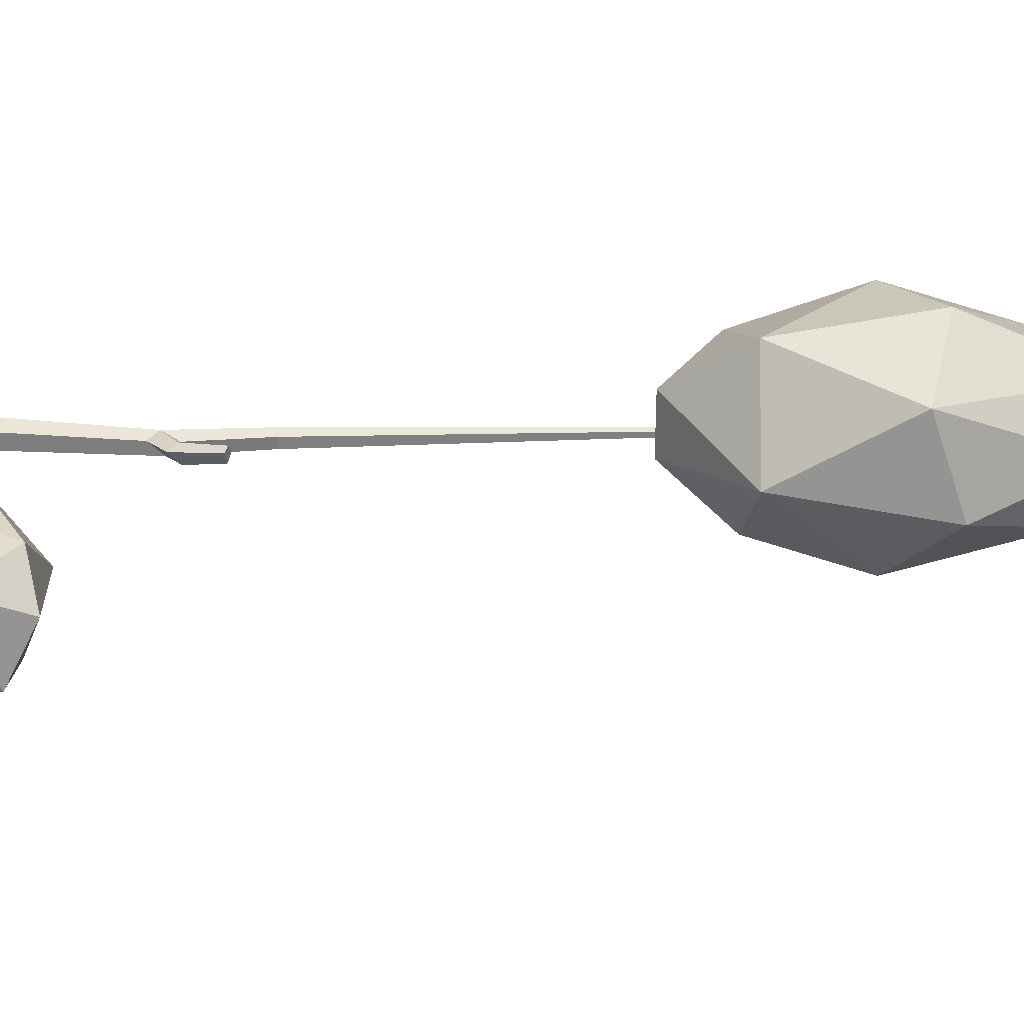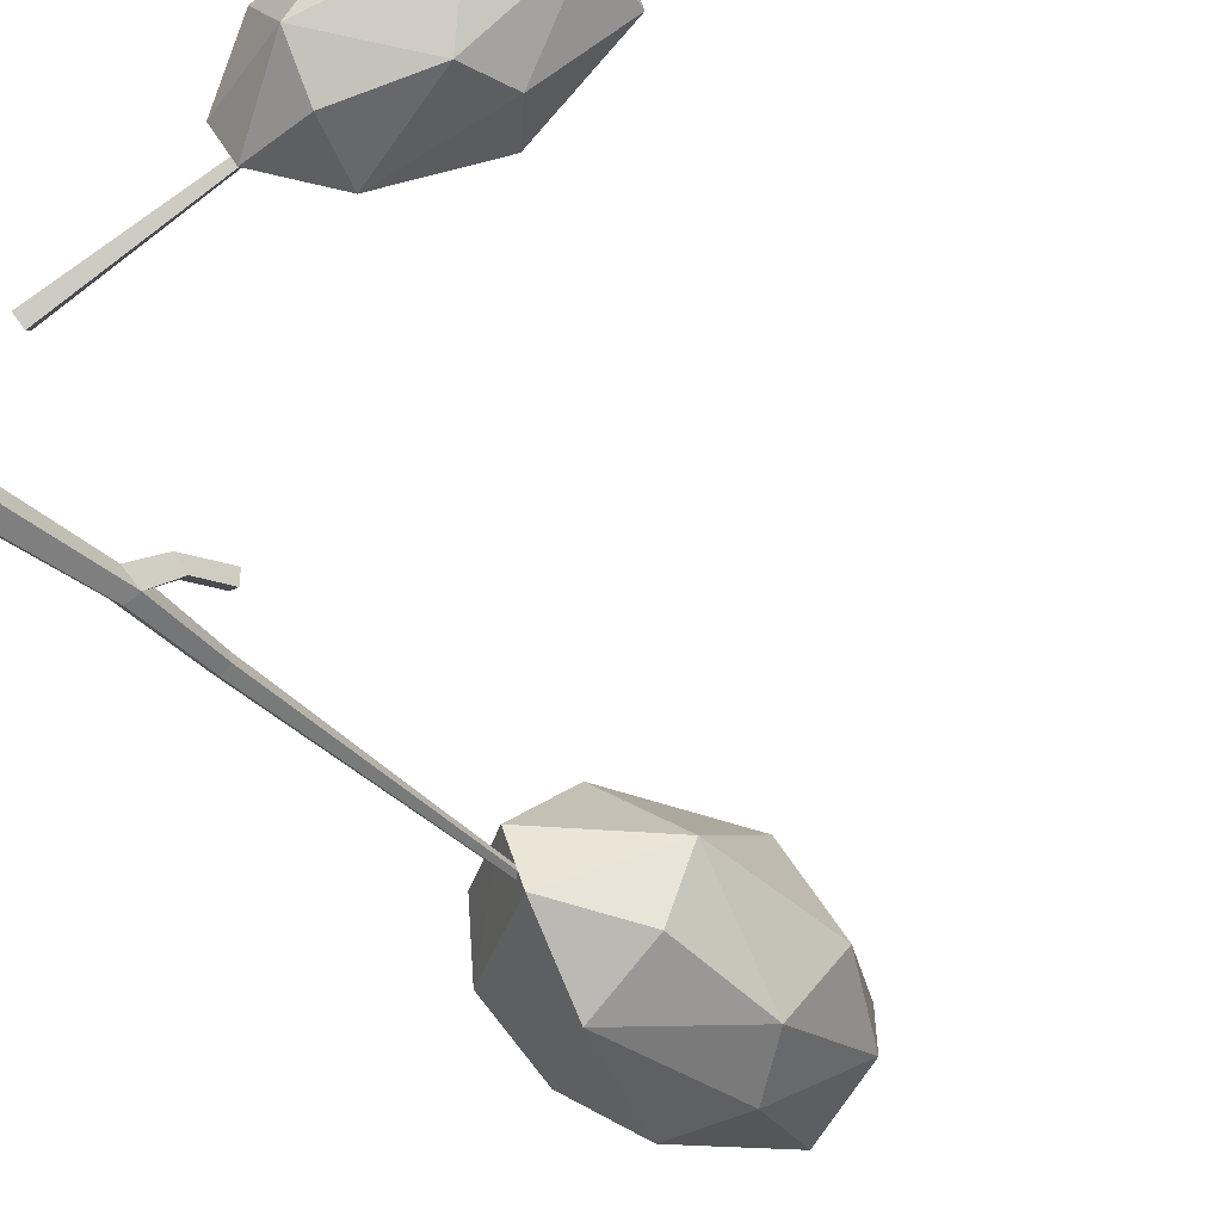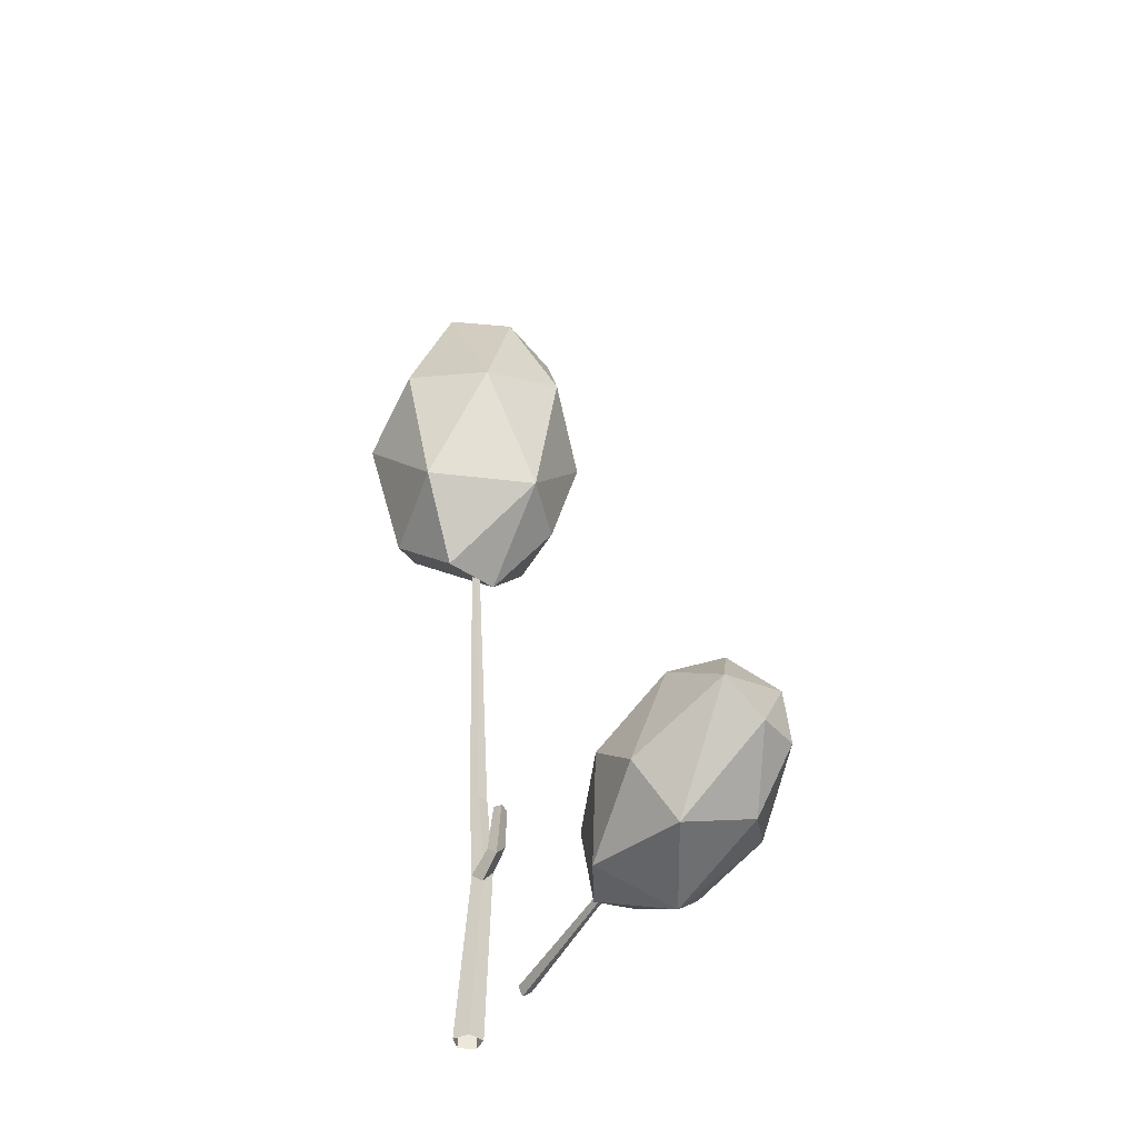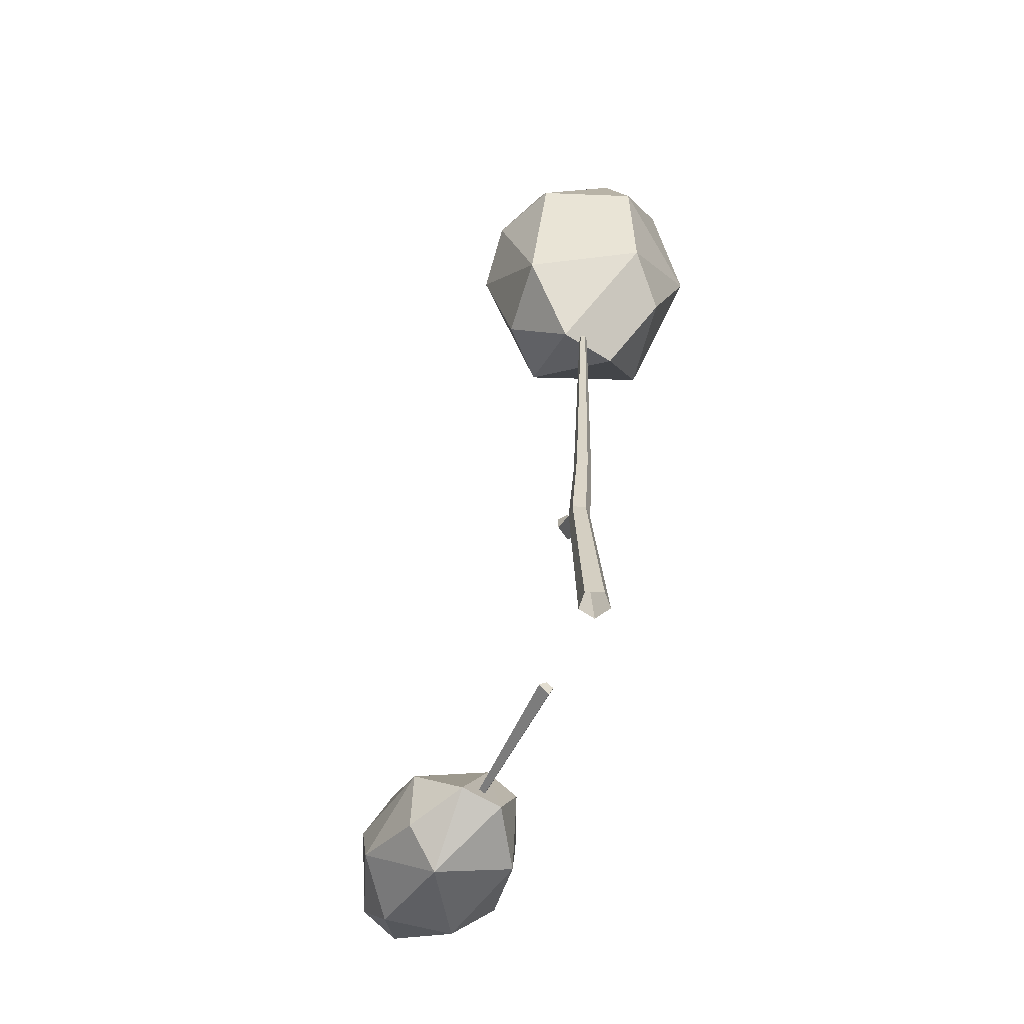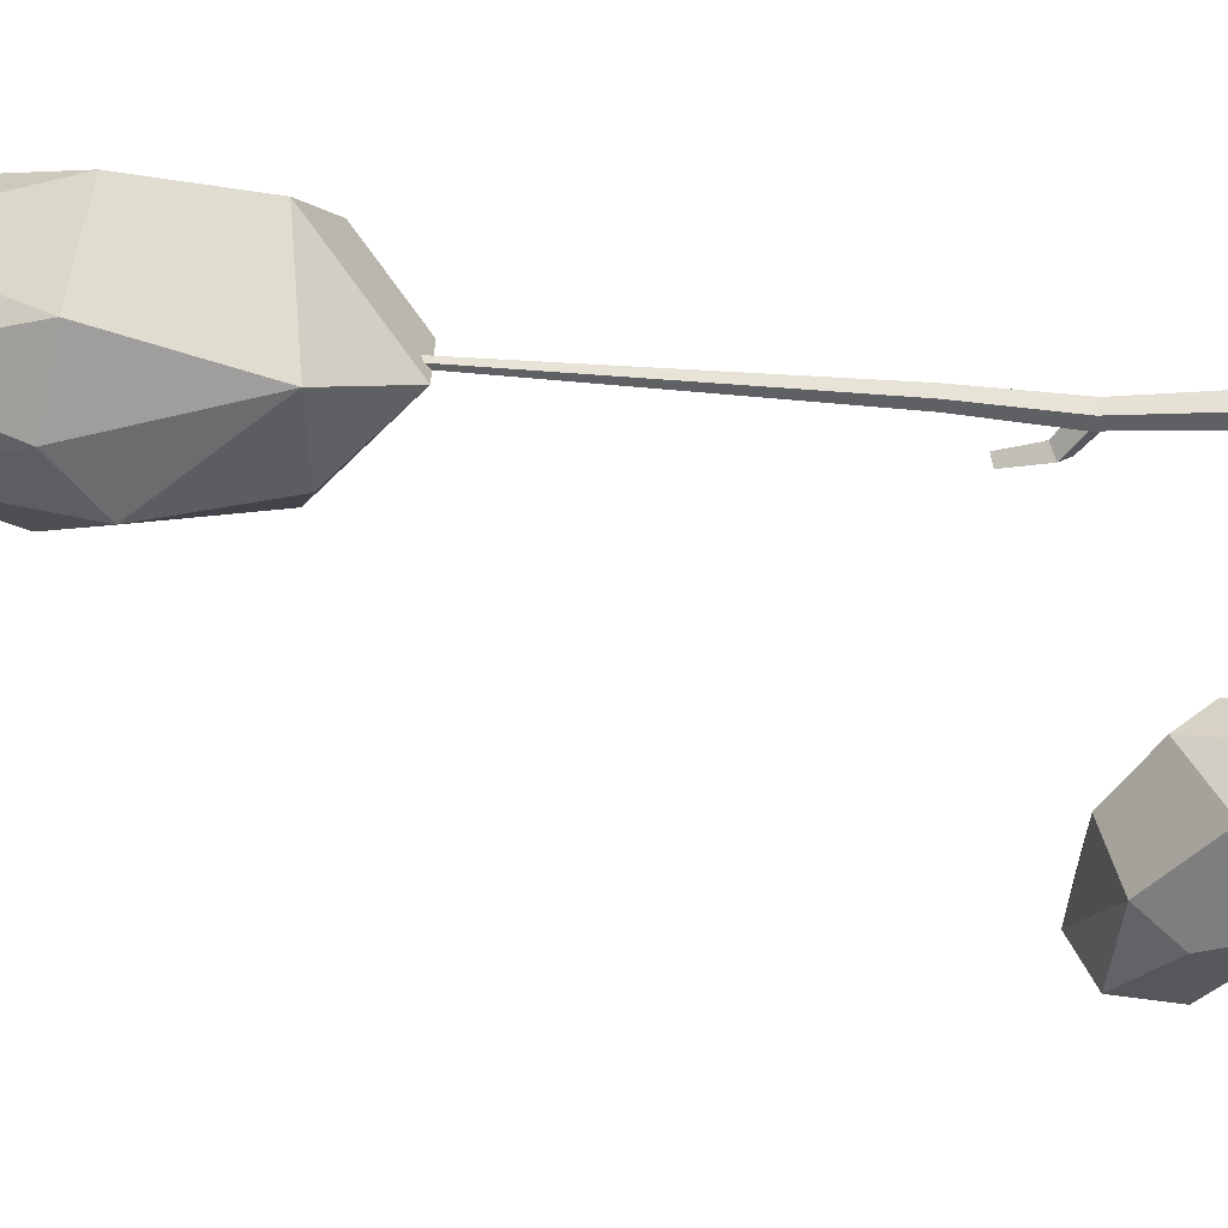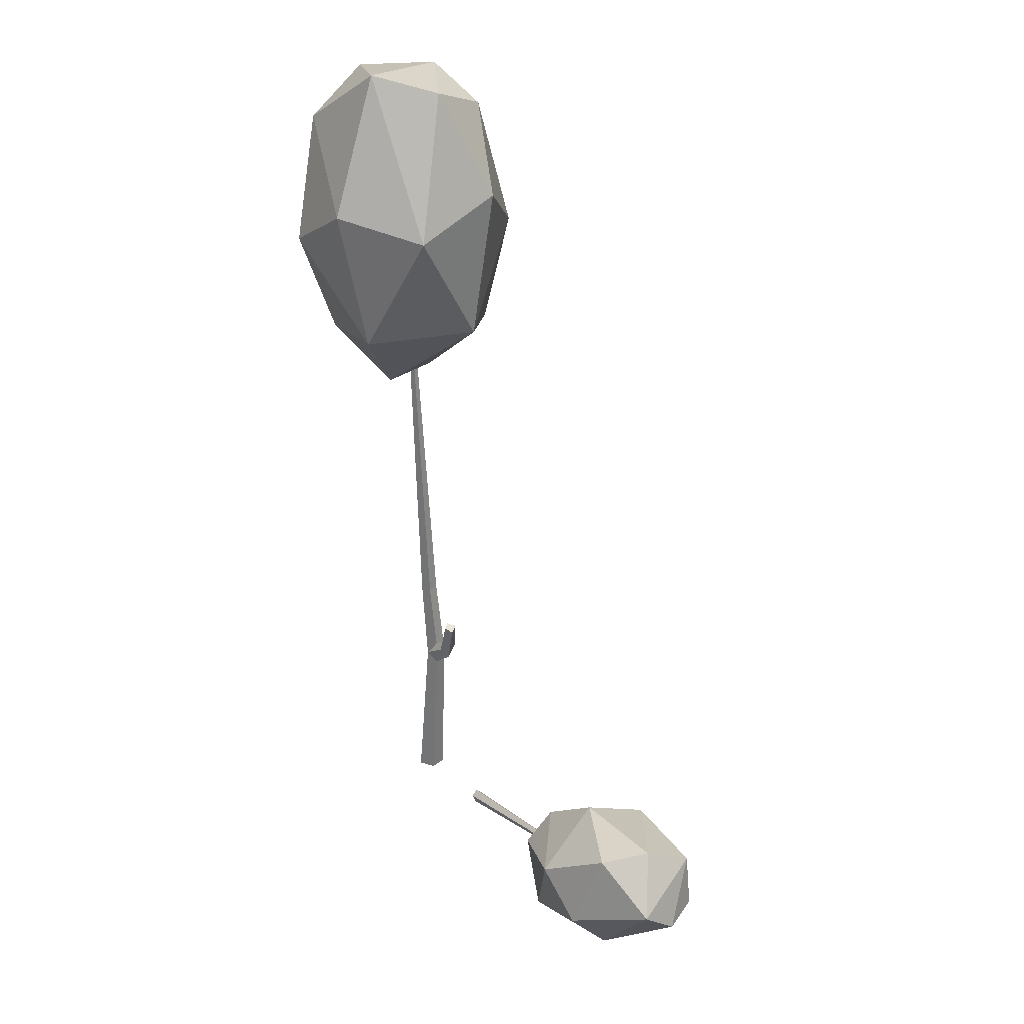
<metadata>
{"format":"obj","ext":"obj","renderer":"f3d","projection":"perspective","resolution":1024,"background":"white","views":[{"elev":47.3,"azim":91.0,"up":"+Z"},{"elev":-33.7,"azim":36.4,"up":"+Z"},{"elev":-40.8,"azim":29.2,"up":"+Y"},{"elev":-61.6,"azim":-142.9,"up":"+Y"},{"elev":-79.8,"azim":-91.5,"up":"+Z"},{"elev":31.1,"azim":24.6,"up":"+Y"}]}
</metadata>
<code>
g Birch_Tree_crk_m_01
v 0.8166 0.07069 0.4695
v 0.8482 -0.02207 0.4467
v 0.8842 0.05537 0.3541
v 0.8452 0.1304 0.4167
v 2.136 0.3717 1.191
v 2.153 0.3227 1.179
v 2.172 0.3636 1.13
v 2.151 0.4032 1.163
v 3.234 1.334 2.3
v 3.671 1.459 2.09
v 2.774 1.375 1.554
v 2.223 0.9613 1.342
v 2.026 0.6299 1.54
v 2.512 0.8753 2.167
v 3.225 1.184 1.14
v 3.99 1.229 1.739
v 3.541 0.8025 1.106
v 4.056 0.6673 1.769
v 3.44 0.3568 1.063
v 2.632 0.6035 0.7651
v 3.665 0.1552 1.649
v 4.018 0.6397 2.191
v 3.2 0.02561 2.08
v 2.763 -0.1899 1.275
v 2.76 0.09897 0.8948
v 3.837 0.9382 2.507
v 2.953 0.5013 2.41
v 2.296 0.05658 1.836
v 1.988 0.1319 1.254
v 2.166 0.2031 0.9069
v -0 0 -0.1892
v -0.1387 0 -0.08843
v -0.0857 0 0.07458
v 0.0857 0 0.07458
v 0.1387 0 -0.08843
v 0.09547 1.706 -0.1546
v -0.002529 1.677 -0.08041
v 0.0349 1.688 0.03968
v 0.1538 1.593 0.04079
v 0.1935 1.735 -0.08041
v -0.1243 6.133 -0.08736
v -0.1539 6.122 -0.06439
v -0.1426 6.126 -0.02722
v -0.1028 6.097 -0.02683
v -0.09463 6.144 -0.06439
v 0.1552 1.852 0.03835
v 0.2599 1.855 0.1394
v 0.3651 1.782 0.1435
v 0.391 1.888 0.03148
v 0.2719 1.938 0.07517
v 0.02558 2.583 -0.1394
v 0.1083 2.583 -0.07681
v 0.07602 2.583 0.02345
v -0.02552 2.583 0.02451
v -0.05709 2.583 -0.07681
v -1.047 8.3 0.2244
v -0.7614 8.73 -0.3057
v -1.154 7.25 -0.5274
v -1.017 6.227 -0.2624
v -0.8643 5.958 0.2974
v -1.025 7.11 0.6887
v -0.4013 7.379 -1.088
v -0.09288 8.73 -0.7058
v 0.3129 7.519 -0.9905
v 0.6081 8.525 -0.2974
v 0.7748 7.128 -0.6847
v -0.03436 6.1 -0.8865
v 0.9493 7.703 0.08325
v 0.4364 8.767 0.256
v 0.5554 7.394 0.898
v 0.7935 6.19 0.2477
v 0.6078 6.071 -0.4227
v -0.1879 8.942 0.5059
v -0.3359 7.597 1.067
v -0.09742 6.176 0.9548
v -0.1915 5.438 0.3171
v 0.009117 5.438 -0.2336
v 0.4658 2.222 0.2416
v 0.3686 2.242 0.2247
v 0.4499 2.237 0.1175
v 0.3515 2.263 0.1443
f 3 4 8 7
f 2 3 7 6
f 4 1 5 8
f 1 2 6 5
f 9 10 11
f 12 13 14
f 15 10 16
f 15 16 17
f 17 18 19
f 17 19 20
f 15 12 11
f 21 22 23
f 21 23 24
f 24 25 19
f 23 22 26
f 27 9 14
f 27 14 28
f 27 28 23
f 28 24 23
f 29 12 30
f 30 12 20
f 30 25 24
f 30 24 29
f 29 24 28
f 22 18 16
f 10 9 26
f 11 14 9
f 11 12 14
f 15 11 10
f 17 16 18
f 15 17 20
f 20 19 25
f 15 20 12
f 21 19 18
f 21 18 22
f 21 24 19
f 27 23 26
f 27 26 9
f 28 14 13
f 29 28 13
f 29 13 12
f 30 20 25
f 26 22 16
f 26 16 10
f 2 1 4 3
f 31 36 40 35
f 34 39 38 33
f 35 40 39 34
f 33 38 37 32
f 52 51 41 45
f 54 53 44 43
f 51 55 42 41
f 38 39 48 47
f 55 54 43 42
f 46 38 47 50
f 40 46 50 49
f 53 52 45 44
f 39 40 49 48
f 50 47 79 81
f 47 48 78 79
f 49 50 81 80
f 48 49 80 78
f 32 37 36 31
f 46 40 52 53
f 37 38 54 55
f 36 37 55 51
f 38 46 53 54
f 40 36 51 52
f 56 57 58
f 59 60 61
f 62 57 63
f 62 63 64
f 64 65 66
f 64 66 67
f 62 59 58
f 68 69 70
f 68 70 71
f 71 72 66
f 70 69 73
f 74 56 61
f 74 61 75
f 74 75 70
f 75 71 70
f 76 59 77
f 77 59 67
f 77 72 71
f 77 71 76
f 76 71 75
f 69 65 63
f 57 56 73
f 58 61 56
f 58 59 61
f 62 58 57
f 64 63 65
f 62 64 67
f 67 66 72
f 62 67 59
f 68 66 65
f 68 65 69
f 68 71 66
f 74 70 73
f 74 73 56
f 75 61 60
f 76 75 60
f 76 60 59
f 77 67 72
f 73 69 63
f 73 63 57
f 78 80 81 79

</code>
